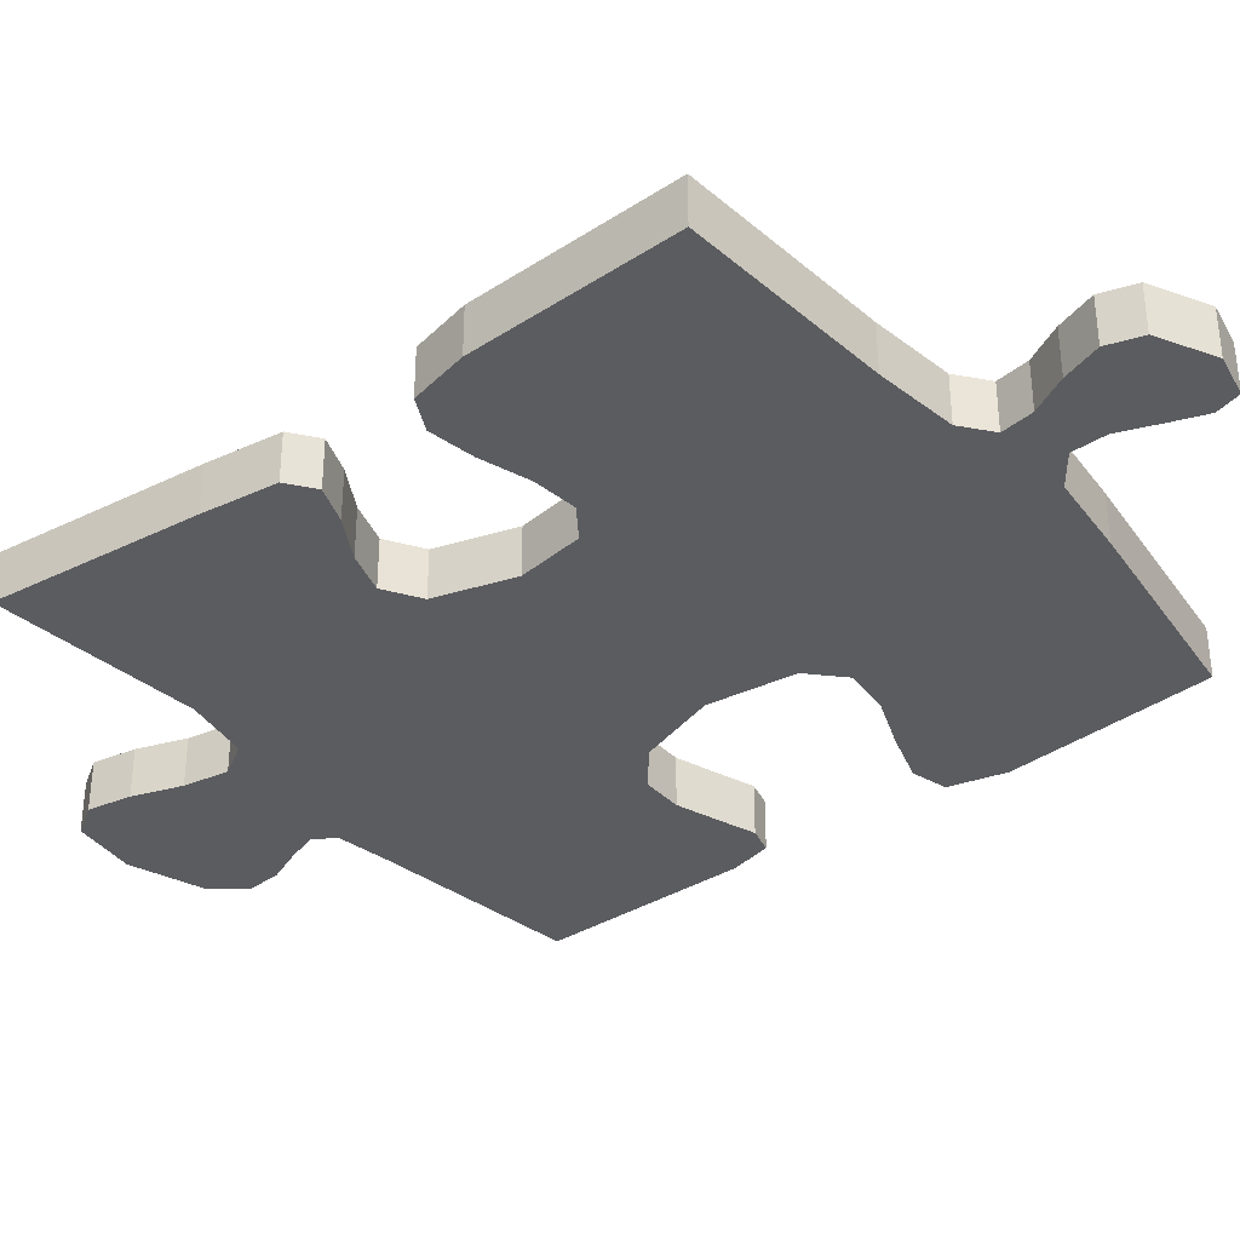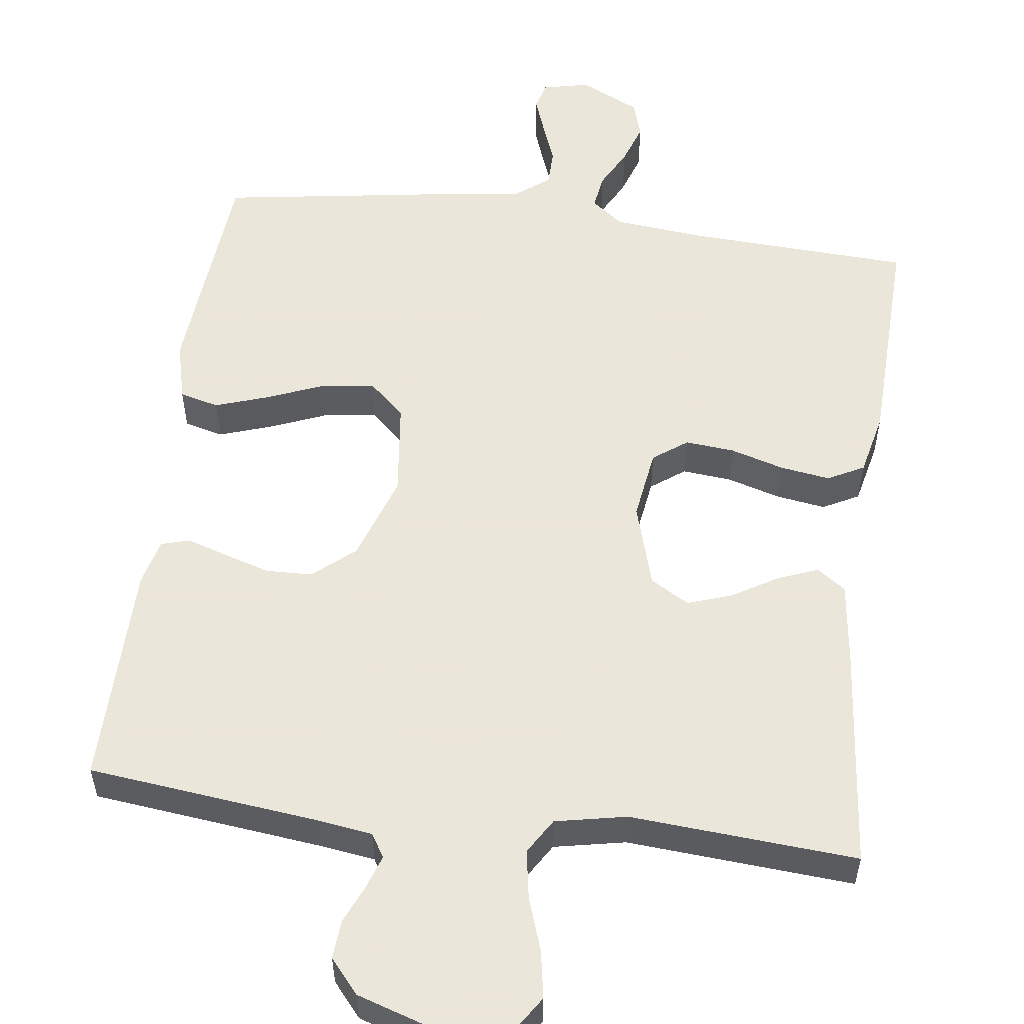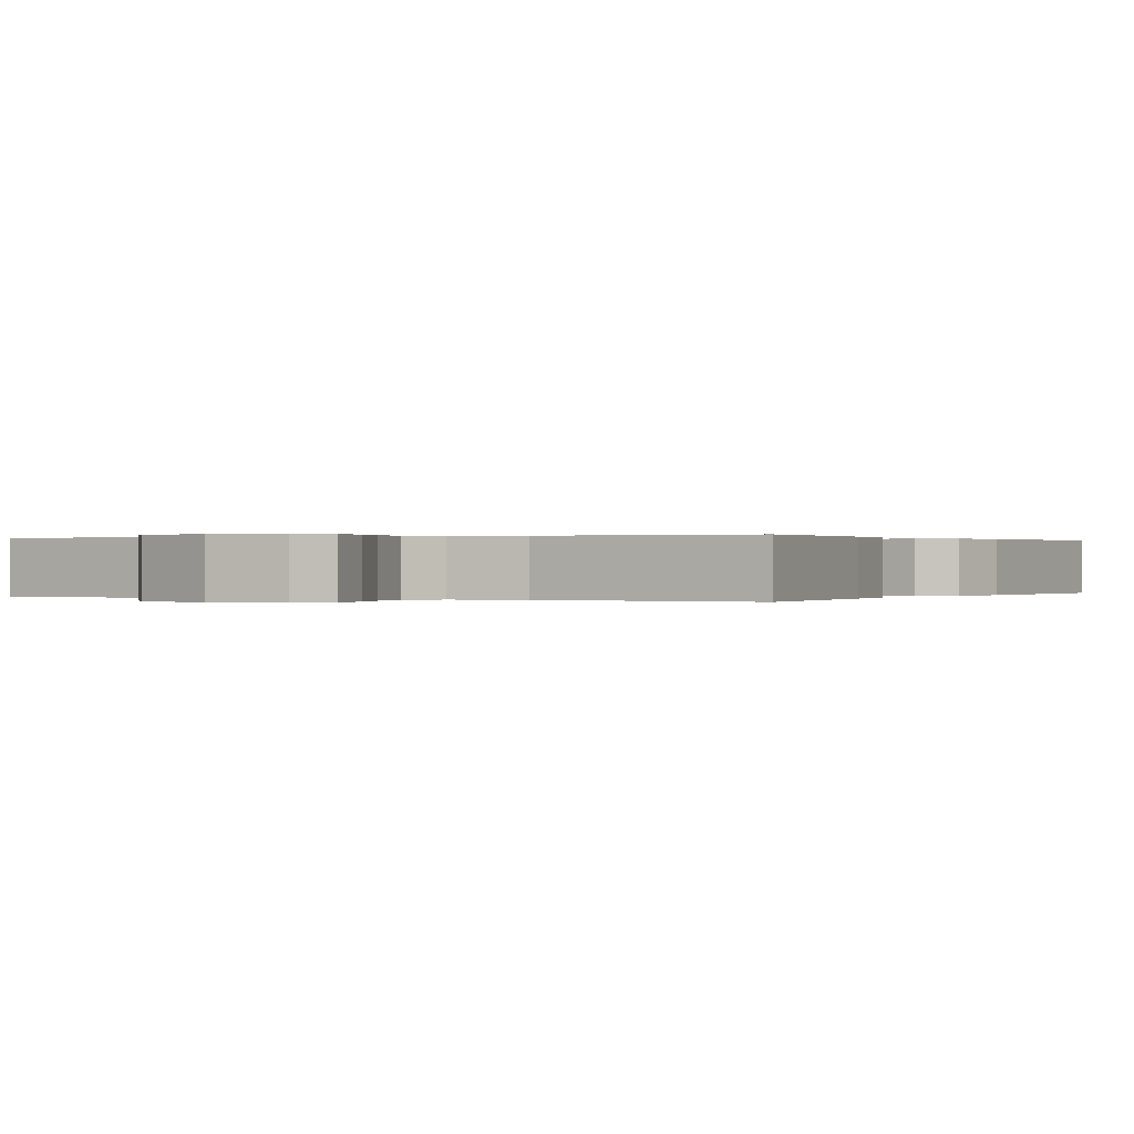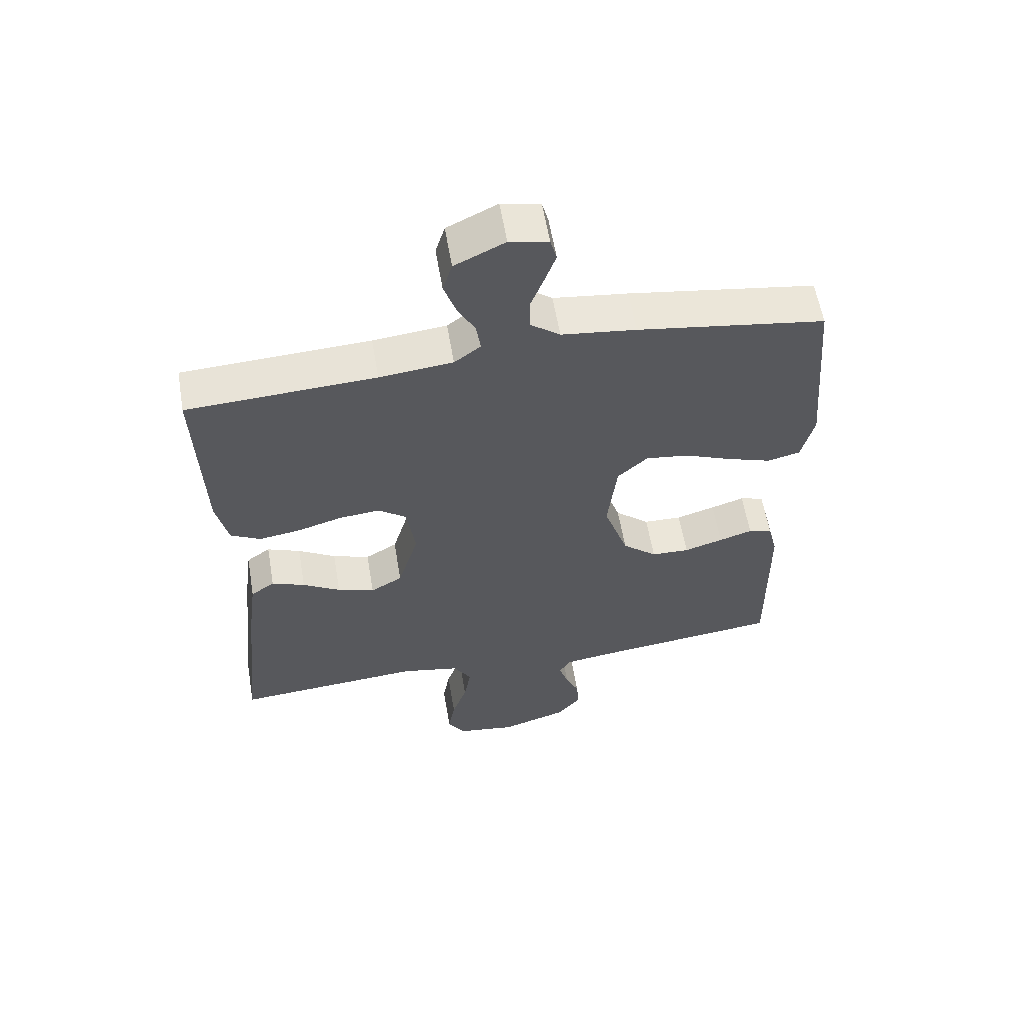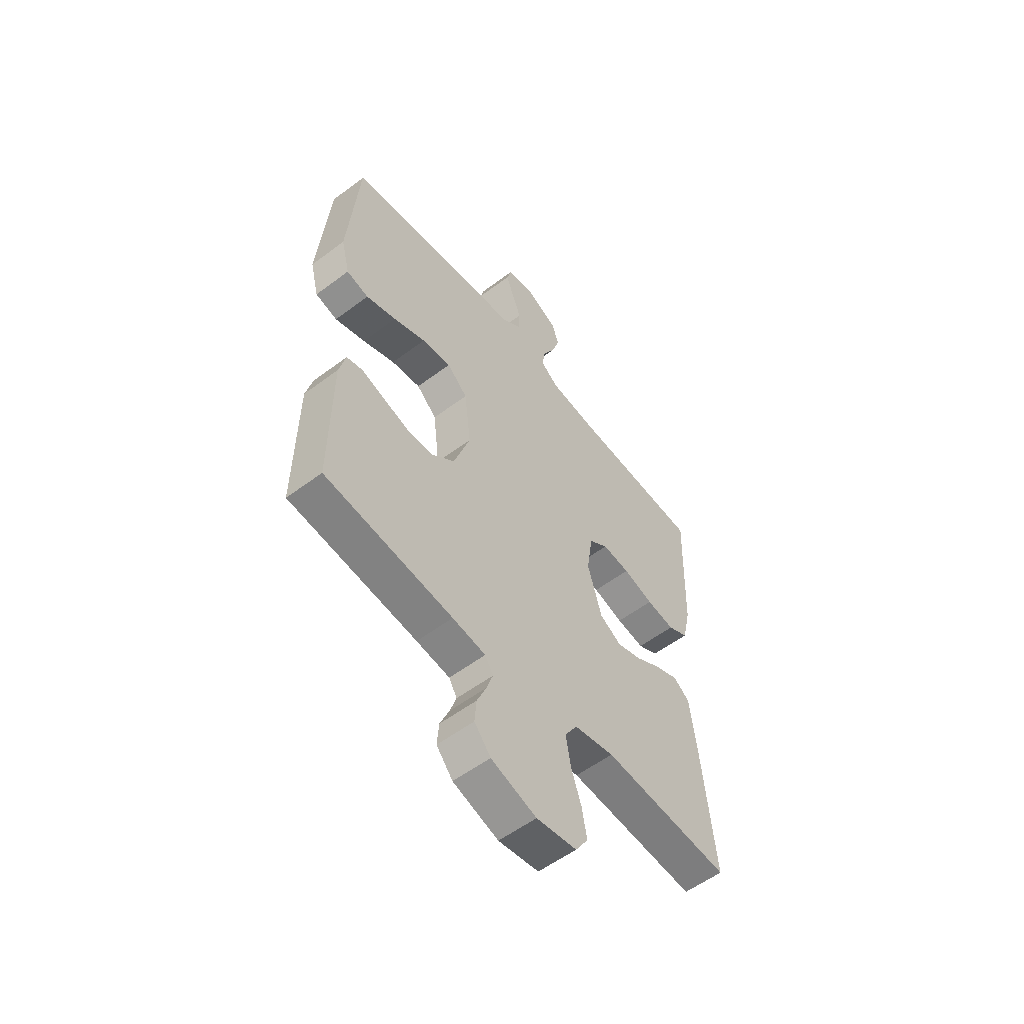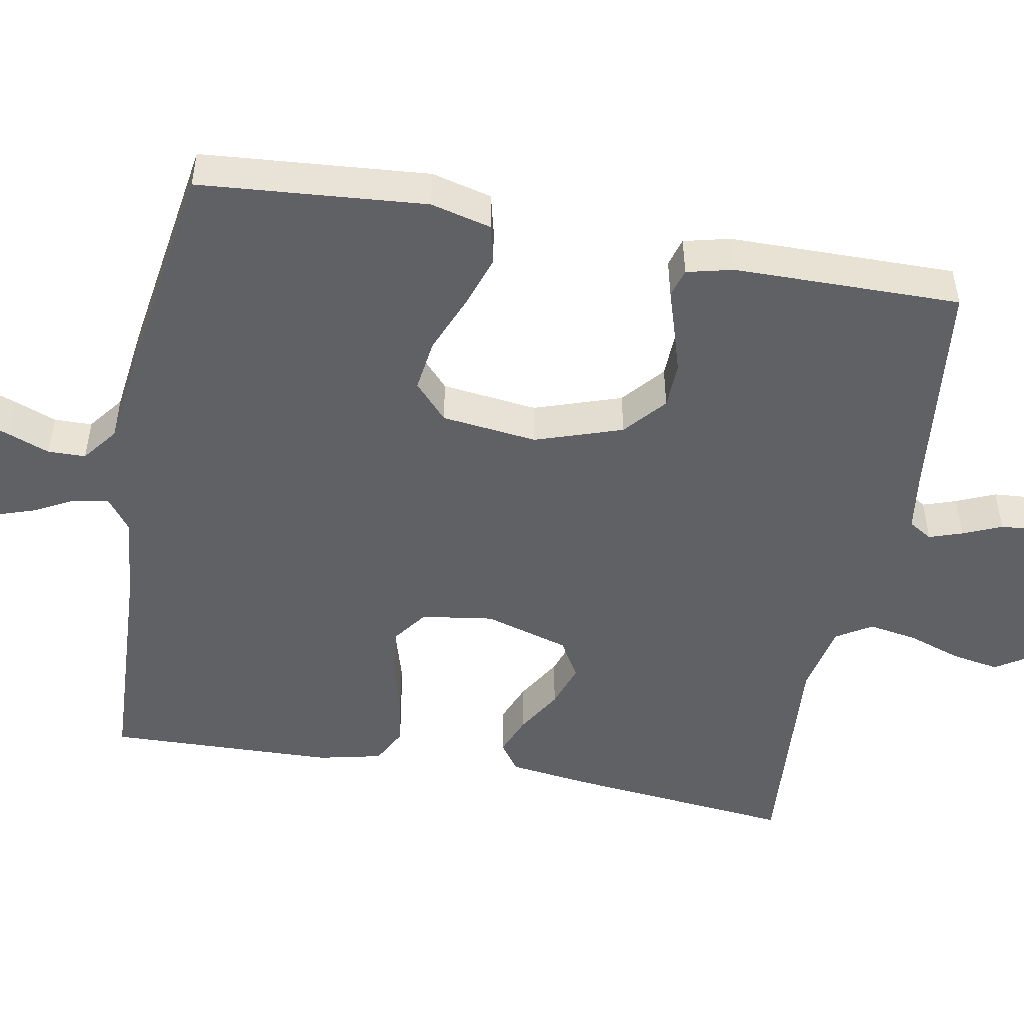
<metadata>
{"format":"obj","ext":"obj","renderer":"f3d","projection":"perspective","resolution":1024,"background":"white","views":[{"elev":-35.2,"azim":-51.1,"up":"+Y"},{"elev":55.0,"azim":-172.6,"up":"+Y"},{"elev":0.1,"azim":-151.6,"up":"+Y"},{"elev":59.0,"azim":-9.6,"up":"+Z"},{"elev":-56.1,"azim":128.2,"up":"+Z"},{"elev":-49.5,"azim":79.5,"up":"+Y"}]}
</metadata>
<code>
v 0.5 0.07 -0.5
v 0.2 0.07 -0.534
v 0.122 0.07 -0.545
v 0.103 0.07 -0.576
v 0.118 0.07 -0.62
v 0.14 0.07 -0.671
v 0.144 0.07 -0.722
v 0.106 0.07 -0.767
v 0 0.07 -0.801
v -0.094 0.07 -0.787
v -0.123 0.07 -0.742
v -0.112 0.07 -0.679
v -0.088 0.07 -0.609
v -0.077 0.07 -0.544
v -0.106 0.07 -0.497
v -0.2 0.07 -0.478
v -0.5 0.07 -0.5
v -0.47 0.07 -0.2
v -0.456 0.07 -0.092
v -0.418 0.07 -0.065
v -0.365 0.07 -0.086
v -0.305 0.07 -0.122
v -0.246 0.07 -0.142
v -0.195 0.07 -0.112
v -0.162 0.07 0
v -0.176 0.07 0.095
v -0.221 0.07 0.128
v -0.286 0.07 0.122
v -0.357 0.07 0.101
v -0.423 0.07 0.091
v -0.471 0.07 0.116
v -0.49 0.07 0.2
v -0.5 0.07 0.5
v -0.2 0.07 0.515
v -0.083 0.07 0.527
v -0.041 0.07 0.559
v -0.048 0.07 0.606
v -0.076 0.07 0.659
v -0.095 0.07 0.715
v -0.08 0.07 0.764
v 0 0.07 0.803
v 0.062 0.07 0.789
v 0.072 0.07 0.752
v 0.054 0.07 0.702
v 0.033 0.07 0.647
v 0.034 0.07 0.597
v 0.081 0.07 0.561
v 0.2 0.07 0.546
v 0.5 0.07 0.5
v 0.525 0.07 0.2
v 0.505 0.07 0.12
v 0.453 0.07 0.107
v 0.382 0.07 0.131
v 0.306 0.07 0.162
v 0.237 0.07 0.171
v 0.189 0.07 0.127
v 0.174 0.07 0
v 0.213 0.07 -0.115
v 0.268 0.07 -0.162
v 0.329 0.07 -0.164
v 0.391 0.07 -0.145
v 0.444 0.07 -0.128
v 0.482 0.07 -0.139
v 0.497 0.07 -0.2
v 0.5 0 -0.5
v 0.2 0 -0.534
v 0.122 0 -0.545
v 0.103 0 -0.576
v 0.118 0 -0.62
v 0.14 0 -0.671
v 0.144 0 -0.722
v 0.106 0 -0.767
v 0 0 -0.801
v -0.094 0 -0.787
v -0.123 0 -0.742
v -0.112 0 -0.679
v -0.088 0 -0.609
v -0.077 0 -0.544
v -0.106 0 -0.497
v -0.2 0 -0.478
v -0.5 0 -0.5
v -0.47 0 -0.2
v -0.456 0 -0.092
v -0.418 0 -0.065
v -0.365 0 -0.086
v -0.305 0 -0.122
v -0.246 0 -0.142
v -0.195 0 -0.112
v -0.162 0 0
v -0.176 0 0.095
v -0.221 0 0.128
v -0.286 0 0.122
v -0.357 0 0.101
v -0.423 0 0.091
v -0.471 0 0.116
v -0.49 0 0.2
v -0.5 0 0.5
v -0.2 0 0.515
v -0.083 0 0.527
v -0.041 0 0.559
v -0.048 0 0.606
v -0.076 0 0.659
v -0.095 0 0.715
v -0.08 0 0.764
v 0 0 0.803
v 0.062 0 0.789
v 0.072 0 0.752
v 0.054 0 0.702
v 0.033 0 0.647
v 0.034 0 0.597
v 0.081 0 0.561
v 0.2 0 0.546
v 0.5 0 0.5
v 0.525 0 0.2
v 0.505 0 0.12
v 0.453 0 0.107
v 0.382 0 0.131
v 0.306 0 0.162
v 0.237 0 0.171
v 0.189 0 0.127
v 0.174 0 0
v 0.213 0 -0.115
v 0.268 0 -0.162
v 0.329 0 -0.164
v 0.391 0 -0.145
v 0.444 0 -0.128
v 0.482 0 -0.139
v 0.497 0 -0.2
f 61 62 63 64
f 60 61 64 1
f 59 60 1 2
f 58 59 2 3
f 57 58 3 4
f 56 57 4
f 51 52 53 54
f 49 50 51 54
f 47 48 49 54
f 46 47 54 55
f 42 43 44 45
f 40 41 42 45
f 40 45 46
f 37 38 39 40
f 37 40 46 55
f 31 32 33 34
f 31 34 35
f 28 29 30 31
f 27 28 31 35
f 26 27 35 36
f 19 20 21 22
f 19 22 23
f 16 17 18 19
f 15 16 19 23
f 14 15 23 24
f 10 11 12 13
f 10 13 14
f 9 10 14
f 5 6 7 8
f 4 5 8 9
f 56 4 9 14
f 36 37 55 56
f 25 26 36 56
f 14 24 25 56
f 128 127 126 125
f 65 128 125 124
f 66 65 124 123
f 67 66 123 122
f 68 67 122 121
f 68 121 120
f 118 117 116 115
f 118 115 114 113
f 118 113 112 111
f 119 118 111 110
f 109 108 107 106
f 109 106 105 104
f 110 109 104
f 104 103 102 101
f 119 110 104 101
f 98 97 96 95
f 99 98 95
f 95 94 93 92
f 99 95 92 91
f 100 99 91 90
f 86 85 84 83
f 87 86 83
f 83 82 81 80
f 87 83 80 79
f 88 87 79 78
f 77 76 75 74
f 78 77 74
f 78 74 73
f 72 71 70 69
f 73 72 69 68
f 78 73 68 120
f 120 119 101 100
f 120 100 90 89
f 120 89 88 78
f 1 65 66 2
f 2 66 67 3
f 3 67 68 4
f 4 68 69 5
f 5 69 70 6
f 6 70 71 7
f 7 71 72 8
f 8 72 73 9
f 9 73 74 10
f 10 74 75 11
f 11 75 76 12
f 12 76 77 13
f 13 77 78 14
f 14 78 79 15
f 15 79 80 16
f 16 80 81 17
f 17 81 82 18
f 18 82 83 19
f 19 83 84 20
f 20 84 85 21
f 21 85 86 22
f 22 86 87 23
f 23 87 88 24
f 24 88 89 25
f 25 89 90 26
f 26 90 91 27
f 27 91 92 28
f 28 92 93 29
f 29 93 94 30
f 30 94 95 31
f 31 95 96 32
f 32 96 97 33
f 33 97 98 34
f 34 98 99 35
f 35 99 100 36
f 36 100 101 37
f 37 101 102 38
f 38 102 103 39
f 39 103 104 40
f 40 104 105 41
f 41 105 106 42
f 42 106 107 43
f 43 107 108 44
f 44 108 109 45
f 45 109 110 46
f 46 110 111 47
f 47 111 112 48
f 48 112 113 49
f 49 113 114 50
f 50 114 115 51
f 51 115 116 52
f 52 116 117 53
f 53 117 118 54
f 54 118 119 55
f 55 119 120 56
f 56 120 121 57
f 57 121 122 58
f 58 122 123 59
f 59 123 124 60
f 60 124 125 61
f 61 125 126 62
f 62 126 127 63
f 63 127 128 64
f 64 128 65 1

</code>
